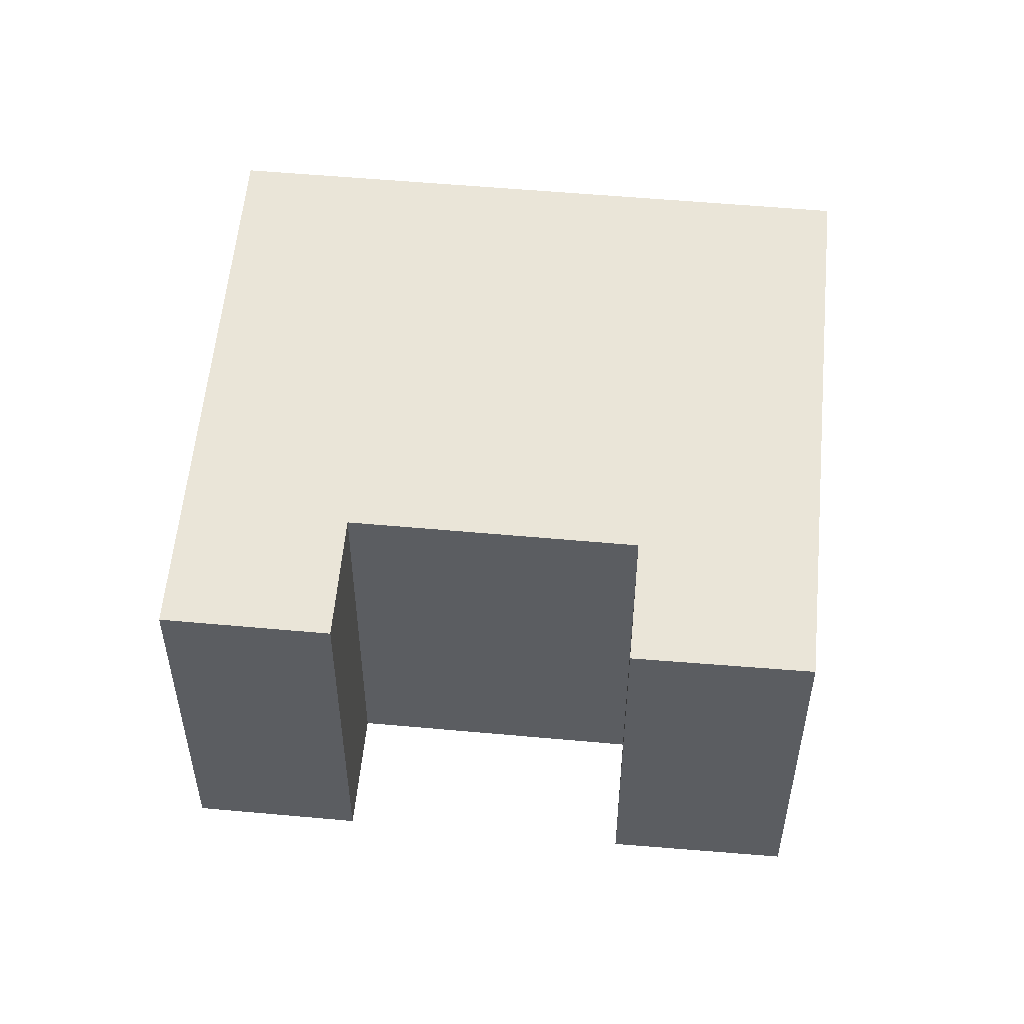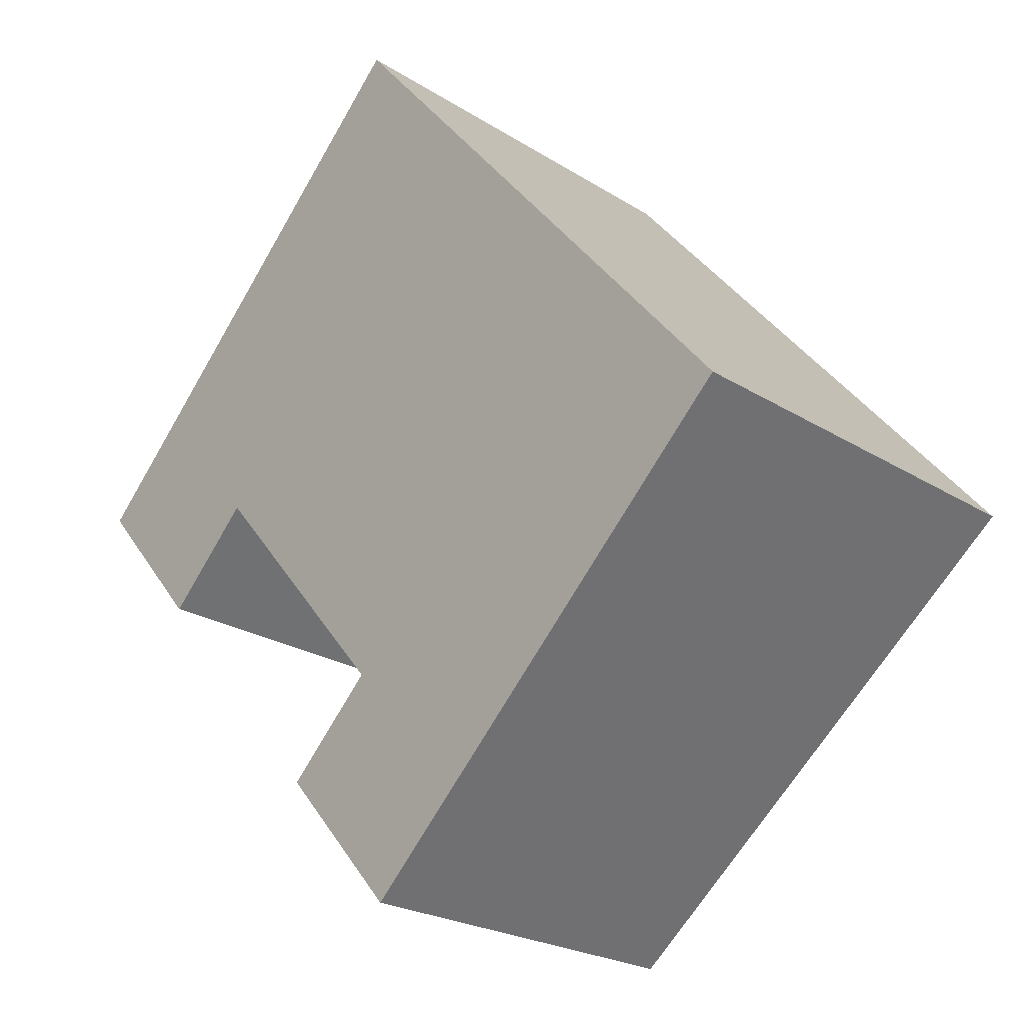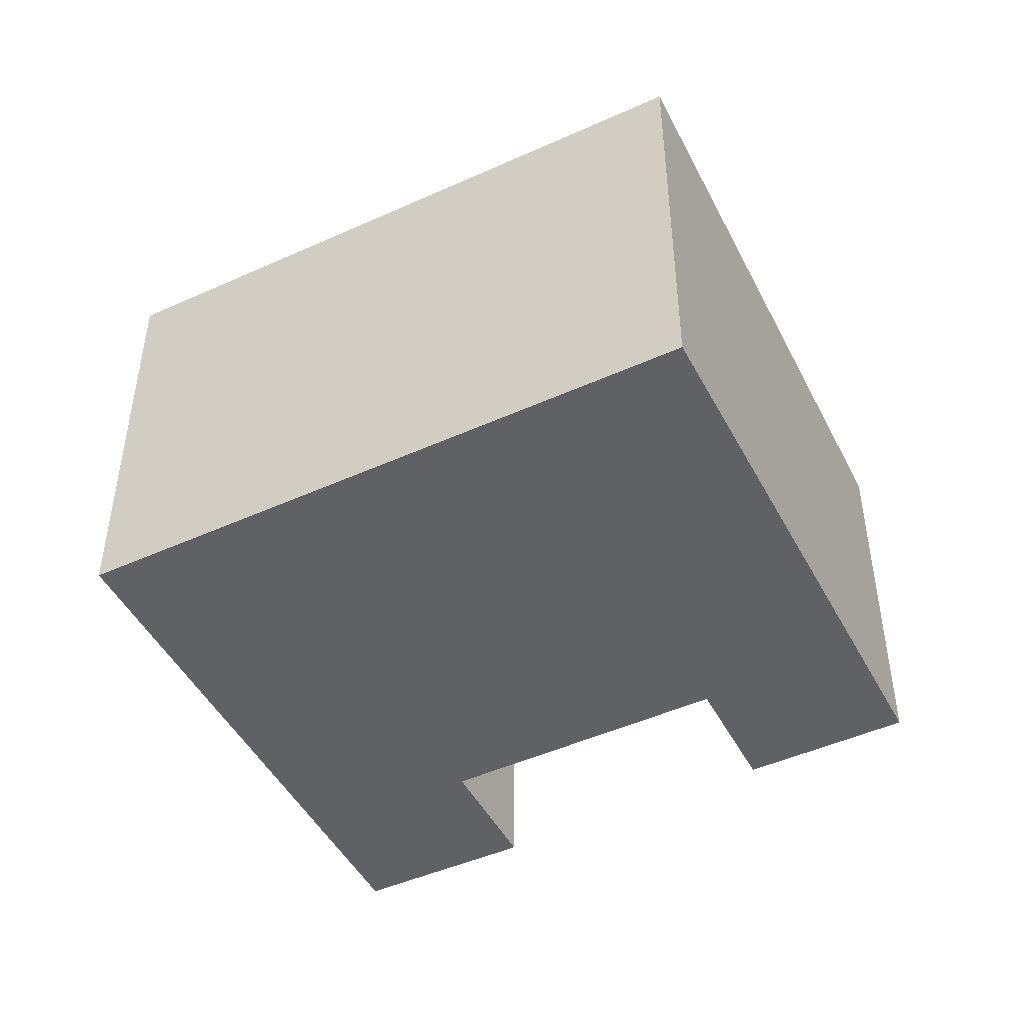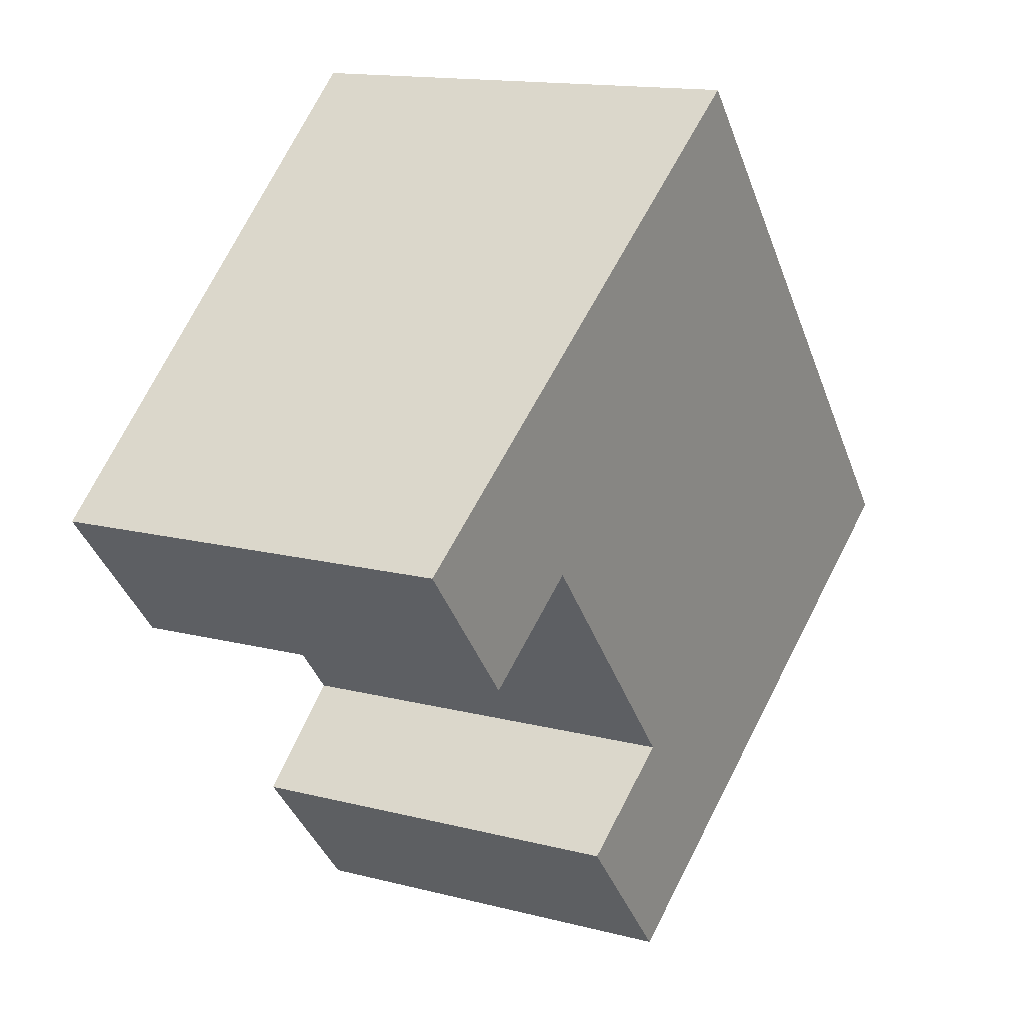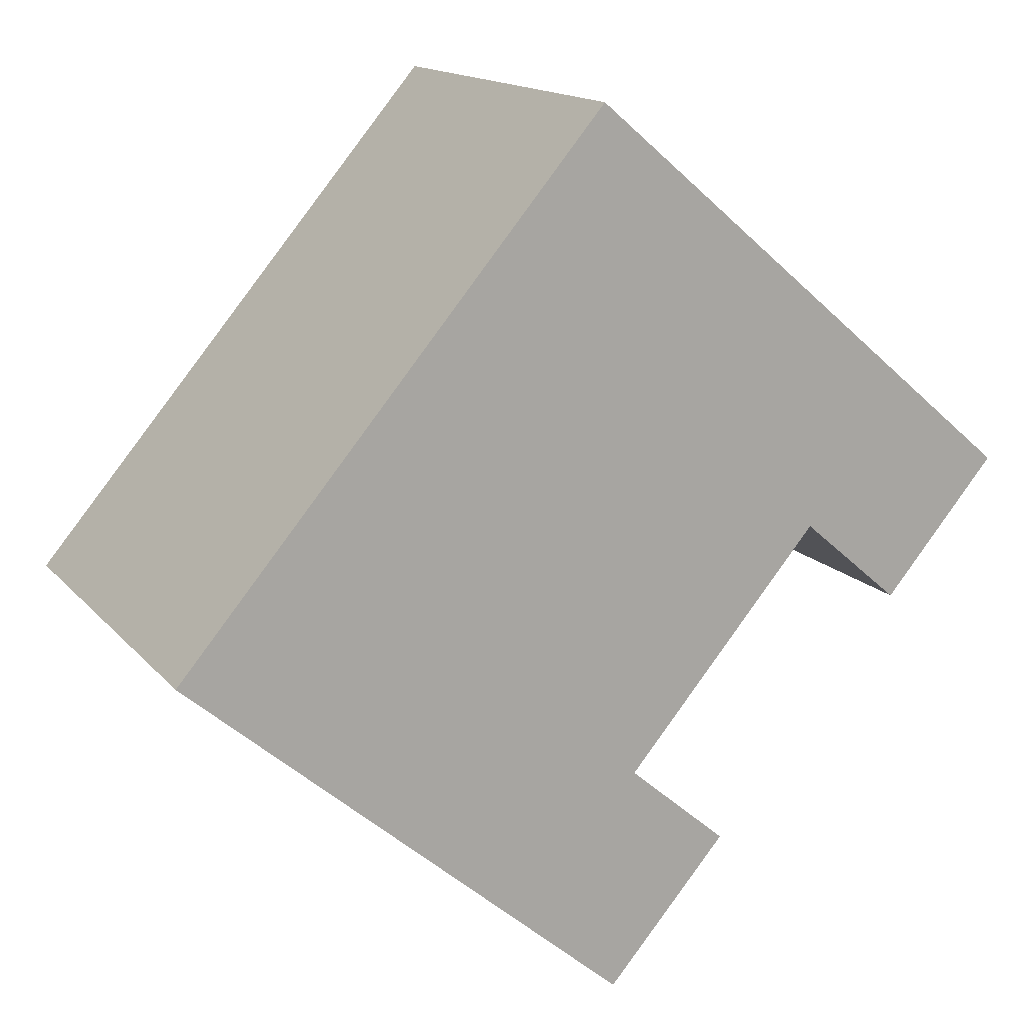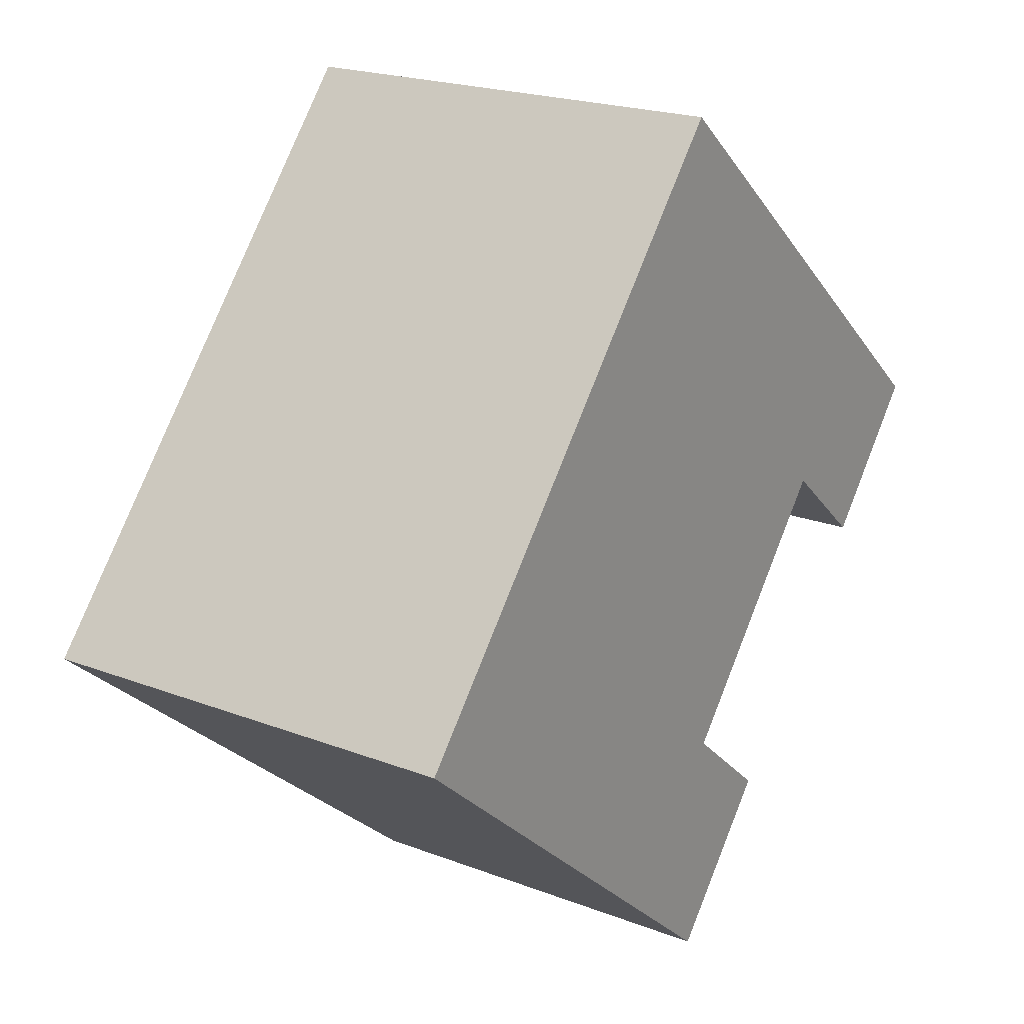
<metadata>
{"format":"obj","ext":"obj","renderer":"f3d","projection":"perspective","resolution":1024,"background":"white","views":[{"elev":53.6,"azim":135.9,"up":"+Y"},{"elev":-22.7,"azim":-137.3,"up":"+Z"},{"elev":-47.6,"azim":-22.7,"up":"+Y"},{"elev":14.4,"azim":119.6,"up":"+Z"},{"elev":15.0,"azim":-25.4,"up":"+Z"},{"elev":20.9,"azim":-55.4,"up":"+Z"}]}
</metadata>
<code>
v  1.702 10.29 -1.454
v  13.48 9.299 -5.745
v  10.61 9.302 -9.062
v  11.11 9.563 -3.718
v  15.76 9.564 1.76
v  18.22 9.301 -0.168
v  18.13 9.301 -0.267
v  20.82 9.302 2.899
v  10.16 10.48 11.97
v  5.156 10.48 6.076
v  0 10.48 6.417e-16
v  18.13 1.635e-17 -0.267
v  18.22 1.029e-17 -0.168
v  20.82 -1.775e-16 2.899
v  15.76 -1.078e-16 1.76
v  11.11 2.277e-16 -3.718
v  10.61 5.549e-16 -9.062
v  13.48 3.518e-16 -5.745
v  1.702 8.903e-17 -1.454
v  0 0 0
v  10.16 -7.33e-16 11.97
v  5.156 -3.72e-16 6.076
g defaultobject
f 1 2 3
f 2 1 4
f 4 1 5
f 5 6 7
f 6 5 8
f 8 5 9
f 9 5 1
f 9 1 10
f 10 1 11
f 6 12 7
f 12 6 8
f 12 8 13
f 13 8 14
f 15 4 5
f 4 15 16
f 2 17 3
f 17 2 18
f 7 15 5
f 15 7 12
f 17 1 3
f 1 17 19
f 1 19 11
f 11 19 20
f 16 2 4
f 2 16 18
f 21 8 9
f 8 21 14
f 20 10 11
f 10 20 9
f 9 20 22
f 9 22 21
f 18 16 17
f 19 22 20
f 22 19 17
f 22 17 16
f 22 16 15
f 22 15 21
f 21 15 12
f 21 12 13
f 21 13 14

</code>
